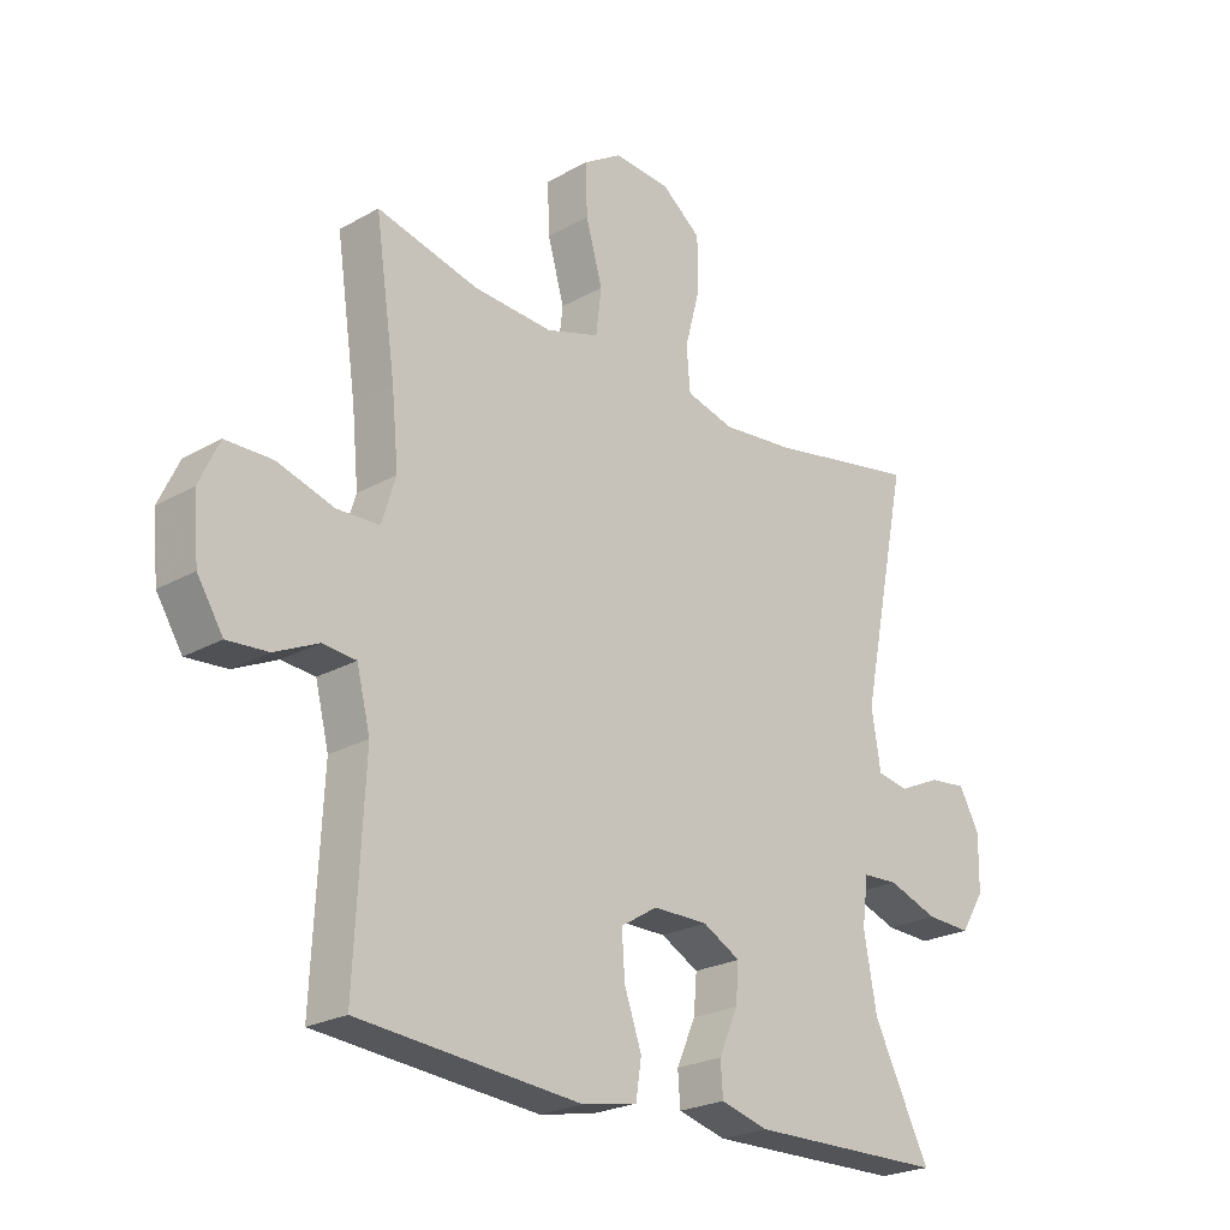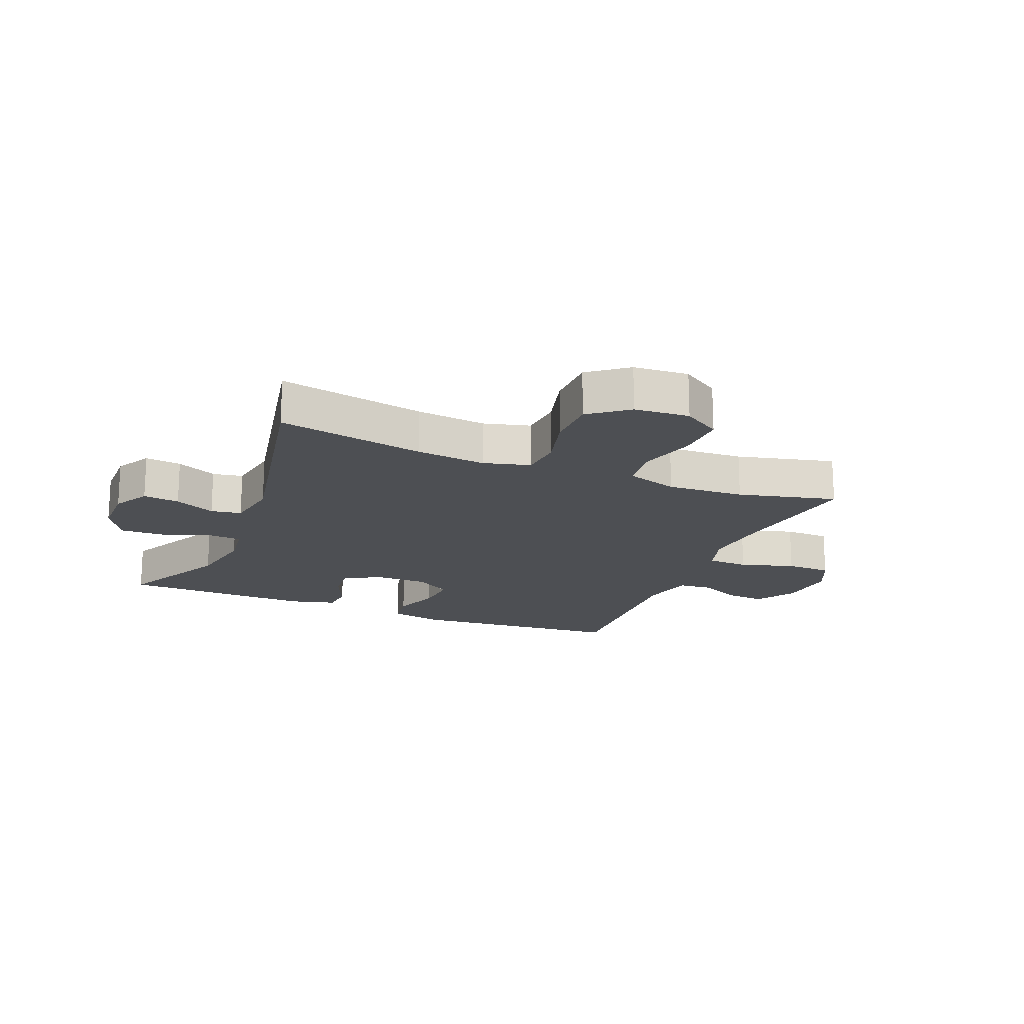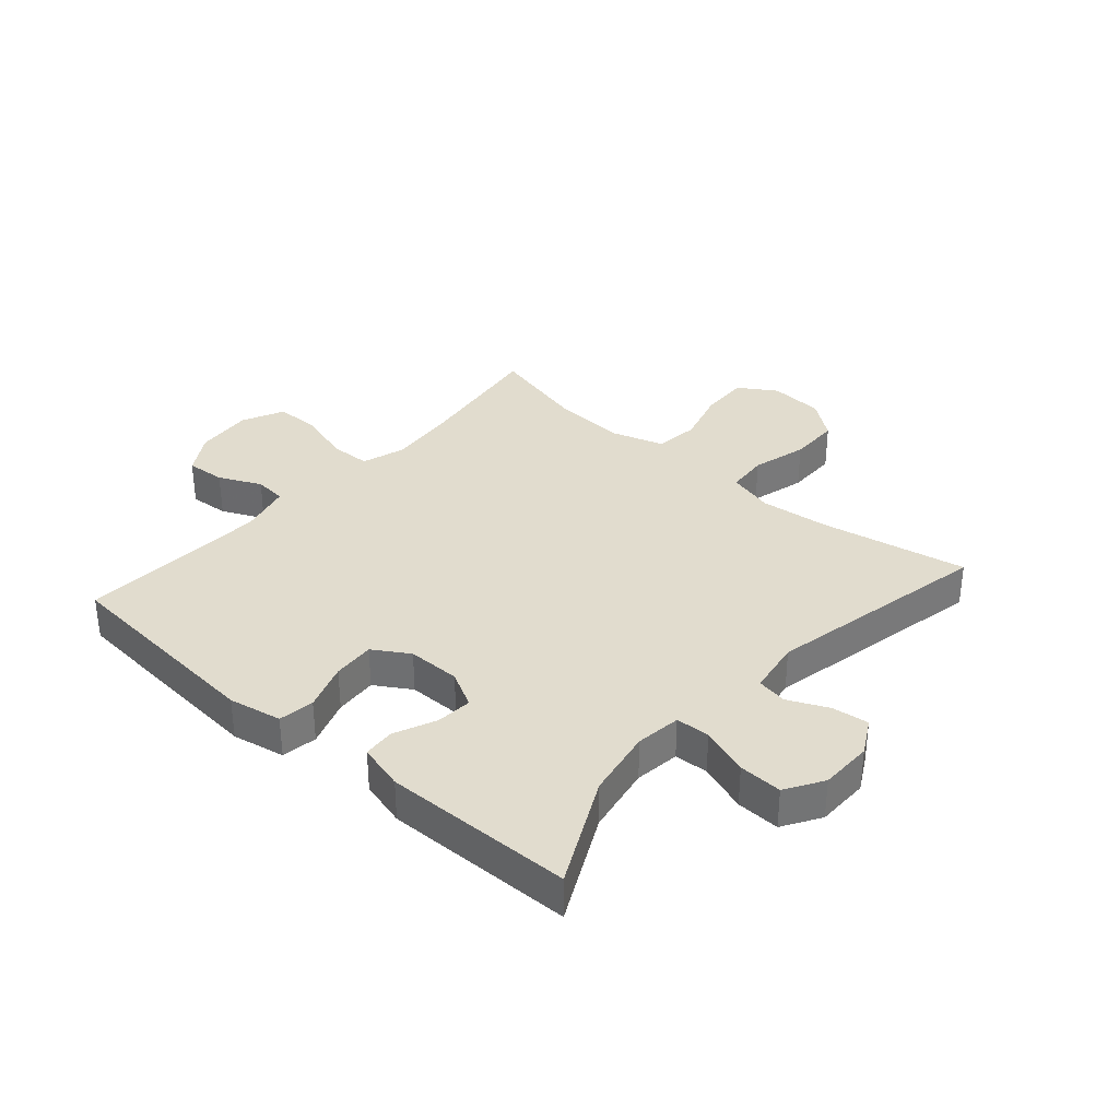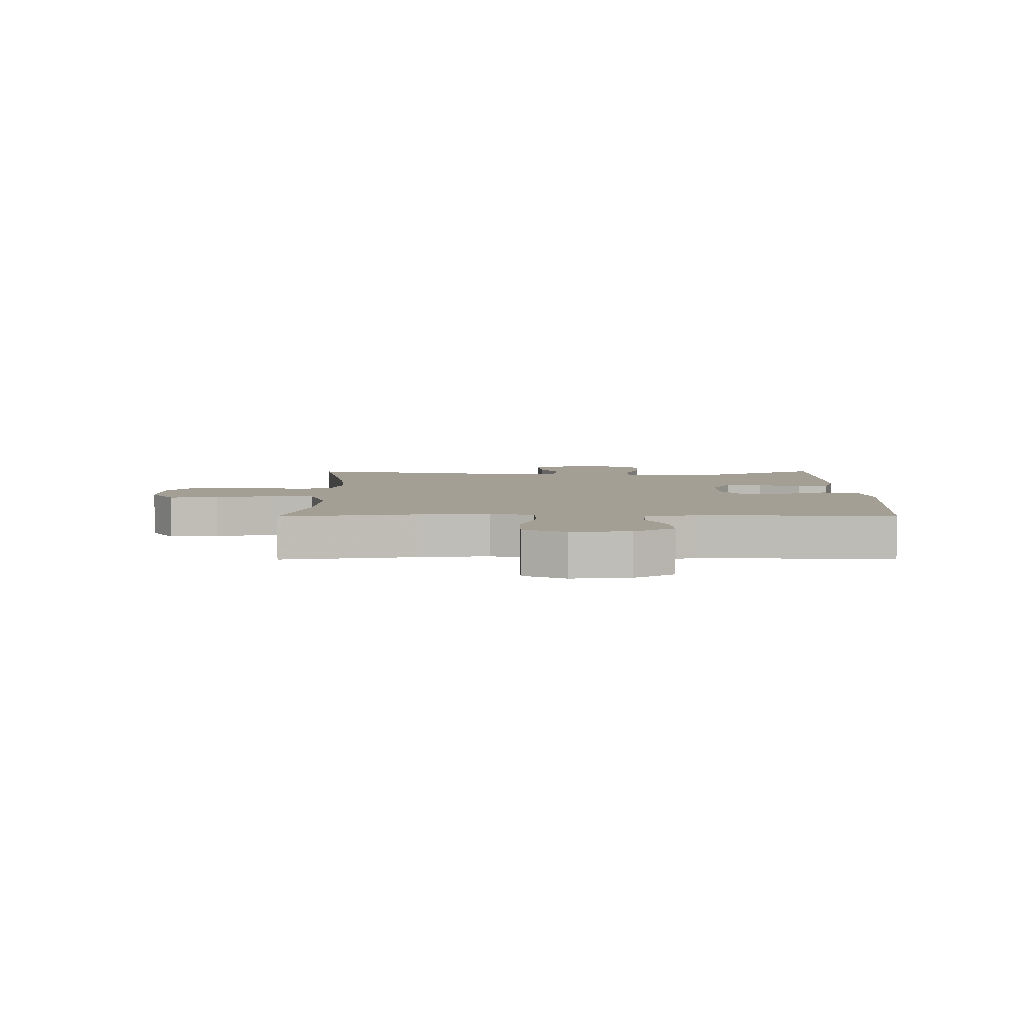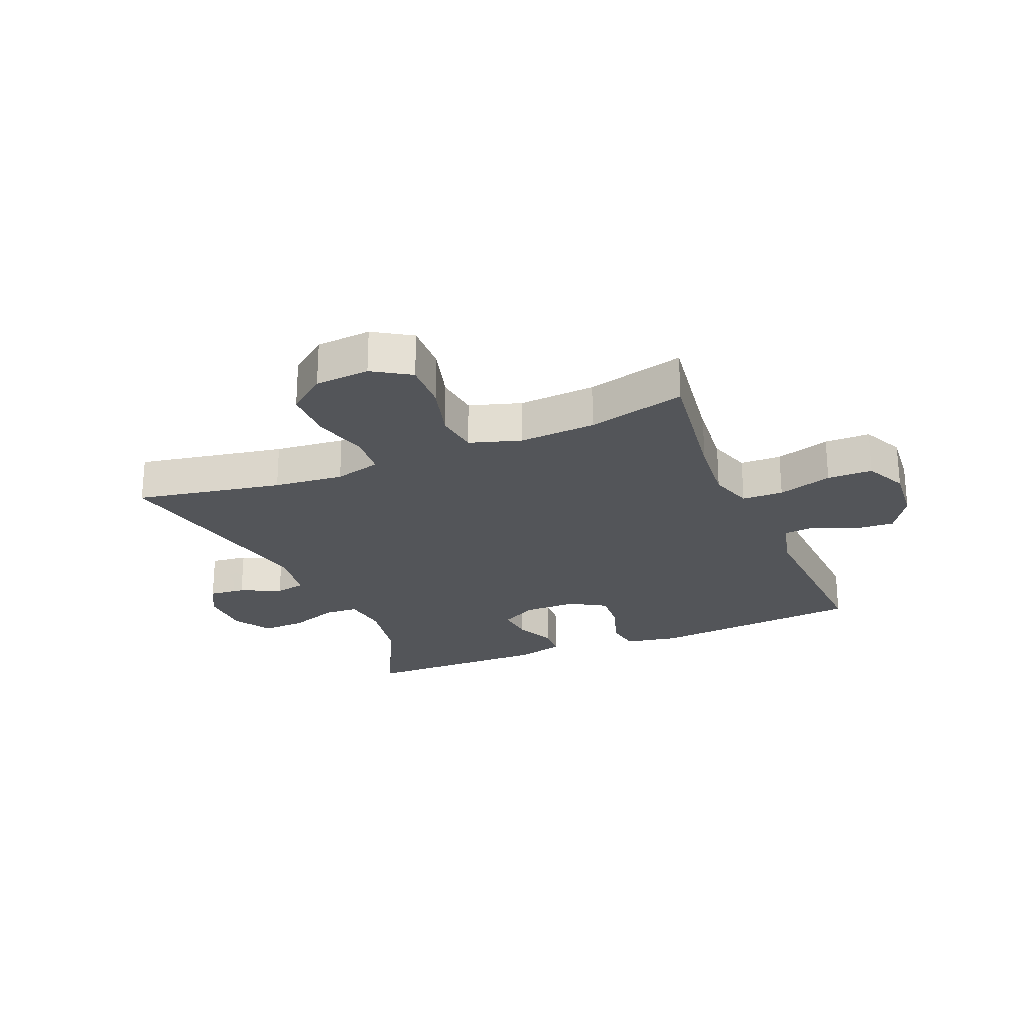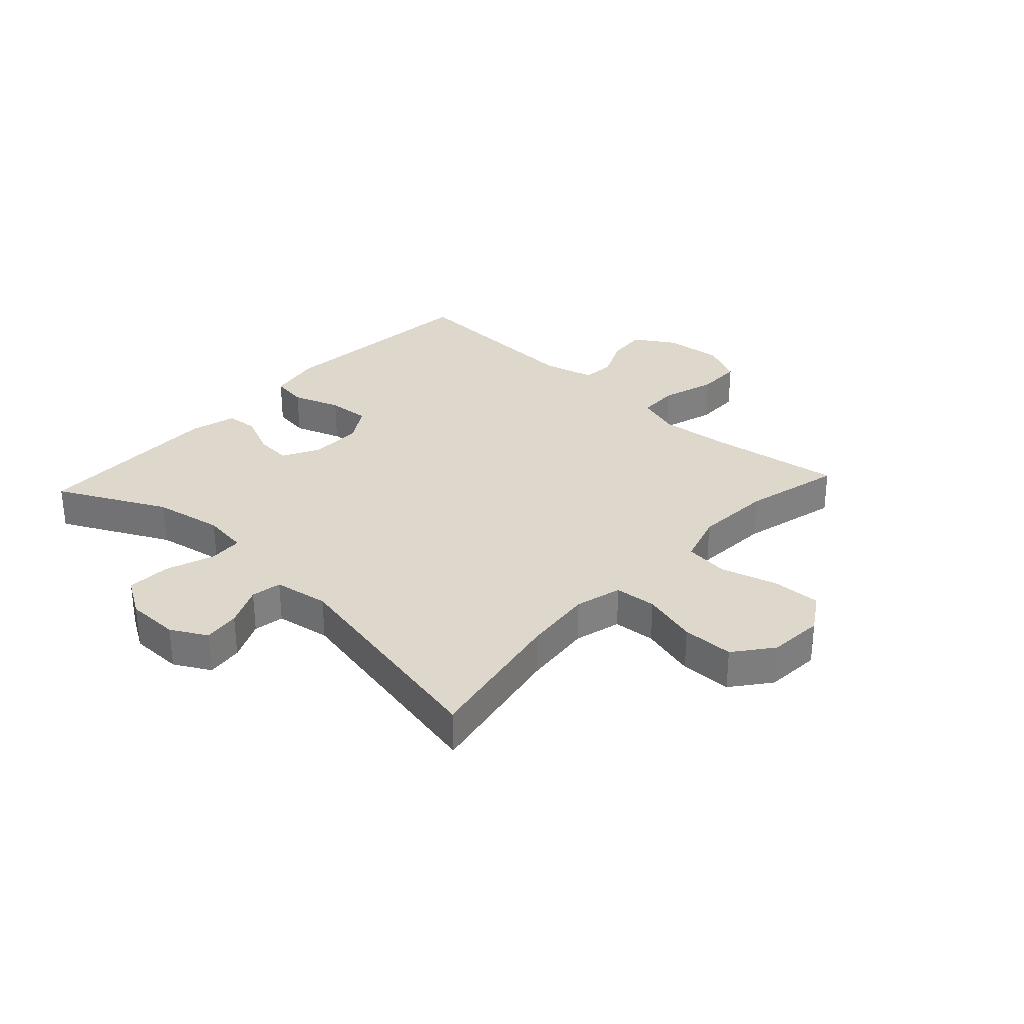
<metadata>
{"format":"obj","ext":"obj","renderer":"f3d","projection":"perspective","resolution":1024,"background":"white","views":[{"elev":-23.5,"azim":133.5,"up":"+Z"},{"elev":-18.0,"azim":-22.4,"up":"+Y"},{"elev":34.1,"azim":-138.8,"up":"+Y"},{"elev":5.3,"azim":89.6,"up":"+Y"},{"elev":-24.2,"azim":22.8,"up":"+Y"},{"elev":31.2,"azim":-47.3,"up":"+Y"}]}
</metadata>
<code>
v -0.5 0.07 -0.5
v -0.409 0.07 -0.318
v -0.388 0.07 -0.202
v -0.398 0.07 -0.126
v -0.455 0.07 -0.123
v -0.537 0.07 -0.152
v -0.61 0.07 -0.155
v -0.649 0.07 -0.092
v -0.65 0.07 -0.003
v -0.617 0.07 0.057
v -0.556 0.07 0.05
v -0.488 0.07 0.019
v -0.437 0.07 0.028
v -0.422 0.07 0.12
v -0.5 0.07 0.5
v -0.254 0.07 0.454
v -0.137 0.07 0.442
v -0.059 0.07 0.463
v -0.053 0.07 0.533
v -0.078 0.07 0.626
v -0.077 0.07 0.712
v -0.013 0.07 0.762
v 0.079 0.07 0.769
v 0.142 0.07 0.729
v 0.139 0.07 0.647
v 0.112 0.07 0.552
v 0.121 0.07 0.478
v 0.207 0.07 0.451
v 0.336 0.07 0.459
v 0.5 0.07 0.5
v 0.467 0.07 0.273
v 0.456 0.07 0.158
v 0.479 0.07 0.085
v 0.548 0.07 0.083
v 0.639 0.07 0.111
v 0.715 0.07 0.11
v 0.748 0.07 0.04
v 0.739 0.07 -0.058
v 0.697 0.07 -0.125
v 0.631 0.07 -0.12
v 0.56 0.07 -0.087
v 0.506 0.07 -0.092
v 0.484 0.07 -0.18
v 0.5 0.07 -0.5
v 0.139 0.07 -0.532
v 0.05 0.07 -0.515
v 0.041 0.07 -0.455
v 0.069 0.07 -0.375
v 0.074 0.07 -0.304
v 0.014 0.07 -0.267
v -0.075 0.07 -0.267
v -0.136 0.07 -0.3
v -0.131 0.07 -0.361
v -0.1 0.07 -0.431
v -0.104 0.07 -0.484
v -0.182 0.07 -0.505
v -0.5 0 -0.5
v -0.409 0 -0.318
v -0.388 0 -0.202
v -0.398 0 -0.126
v -0.455 0 -0.123
v -0.537 0 -0.152
v -0.61 0 -0.155
v -0.649 0 -0.092
v -0.65 0 -0.003
v -0.617 0 0.057
v -0.556 0 0.05
v -0.488 0 0.019
v -0.437 0 0.028
v -0.422 0 0.12
v -0.5 0 0.5
v -0.254 0 0.454
v -0.137 0 0.442
v -0.059 0 0.463
v -0.053 0 0.533
v -0.078 0 0.626
v -0.077 0 0.712
v -0.013 0 0.762
v 0.079 0 0.769
v 0.142 0 0.729
v 0.139 0 0.647
v 0.112 0 0.552
v 0.121 0 0.478
v 0.207 0 0.451
v 0.336 0 0.459
v 0.5 0 0.5
v 0.467 0 0.273
v 0.456 0 0.158
v 0.479 0 0.085
v 0.548 0 0.083
v 0.639 0 0.111
v 0.715 0 0.11
v 0.748 0 0.04
v 0.739 0 -0.058
v 0.697 0 -0.125
v 0.631 0 -0.12
v 0.56 0 -0.087
v 0.506 0 -0.092
v 0.484 0 -0.18
v 0.5 0 -0.5
v 0.139 0 -0.532
v 0.05 0 -0.515
v 0.041 0 -0.455
v 0.069 0 -0.375
v 0.074 0 -0.304
v 0.014 0 -0.267
v -0.075 0 -0.267
v -0.136 0 -0.3
v -0.131 0 -0.361
v -0.1 0 -0.431
v -0.104 0 -0.484
v -0.182 0 -0.505
f 53 54 55 56
f 52 53 56 1
f 45 46 47 48
f 43 44 45 48
f 42 43 48 49
f 38 39 40 41
f 38 41 42
f 37 38 42
f 34 35 36 37
f 33 34 37 42
f 32 33 42 49
f 29 30 31
f 28 29 31 32
f 27 28 32 49
f 23 24 25 26
f 19 20 21 22
f 18 19 22 23
f 14 15 16
f 13 14 16 17
f 9 10 11 12
f 7 8 9 12
f 5 6 7 12
f 4 5 12 13
f 52 1 2
f 51 52 2 3
f 26 27 49 50
f 18 23 26 50
f 4 13 17 18
f 18 50 51
f 3 4 18 51
f 112 111 110 109
f 57 112 109 108
f 104 103 102 101
f 104 101 100 99
f 105 104 99 98
f 97 96 95 94
f 98 97 94
f 98 94 93
f 93 92 91 90
f 98 93 90 89
f 105 98 89 88
f 87 86 85
f 88 87 85 84
f 105 88 84 83
f 82 81 80 79
f 78 77 76 75
f 79 78 75 74
f 72 71 70
f 73 72 70 69
f 68 67 66 65
f 68 65 64 63
f 68 63 62 61
f 69 68 61 60
f 58 57 108
f 59 58 108 107
f 106 105 83 82
f 106 82 79 74
f 74 73 69 60
f 107 106 74
f 107 74 60 59
f 1 57 58 2
f 2 58 59 3
f 3 59 60 4
f 4 60 61 5
f 5 61 62 6
f 6 62 63 7
f 7 63 64 8
f 8 64 65 9
f 9 65 66 10
f 10 66 67 11
f 11 67 68 12
f 12 68 69 13
f 13 69 70 14
f 14 70 71 15
f 15 71 72 16
f 16 72 73 17
f 17 73 74 18
f 18 74 75 19
f 19 75 76 20
f 20 76 77 21
f 21 77 78 22
f 22 78 79 23
f 23 79 80 24
f 24 80 81 25
f 25 81 82 26
f 26 82 83 27
f 27 83 84 28
f 28 84 85 29
f 29 85 86 30
f 30 86 87 31
f 31 87 88 32
f 32 88 89 33
f 33 89 90 34
f 34 90 91 35
f 35 91 92 36
f 36 92 93 37
f 37 93 94 38
f 38 94 95 39
f 39 95 96 40
f 40 96 97 41
f 41 97 98 42
f 42 98 99 43
f 43 99 100 44
f 44 100 101 45
f 45 101 102 46
f 46 102 103 47
f 47 103 104 48
f 48 104 105 49
f 49 105 106 50
f 50 106 107 51
f 51 107 108 52
f 52 108 109 53
f 53 109 110 54
f 54 110 111 55
f 55 111 112 56
f 56 112 57 1

</code>
